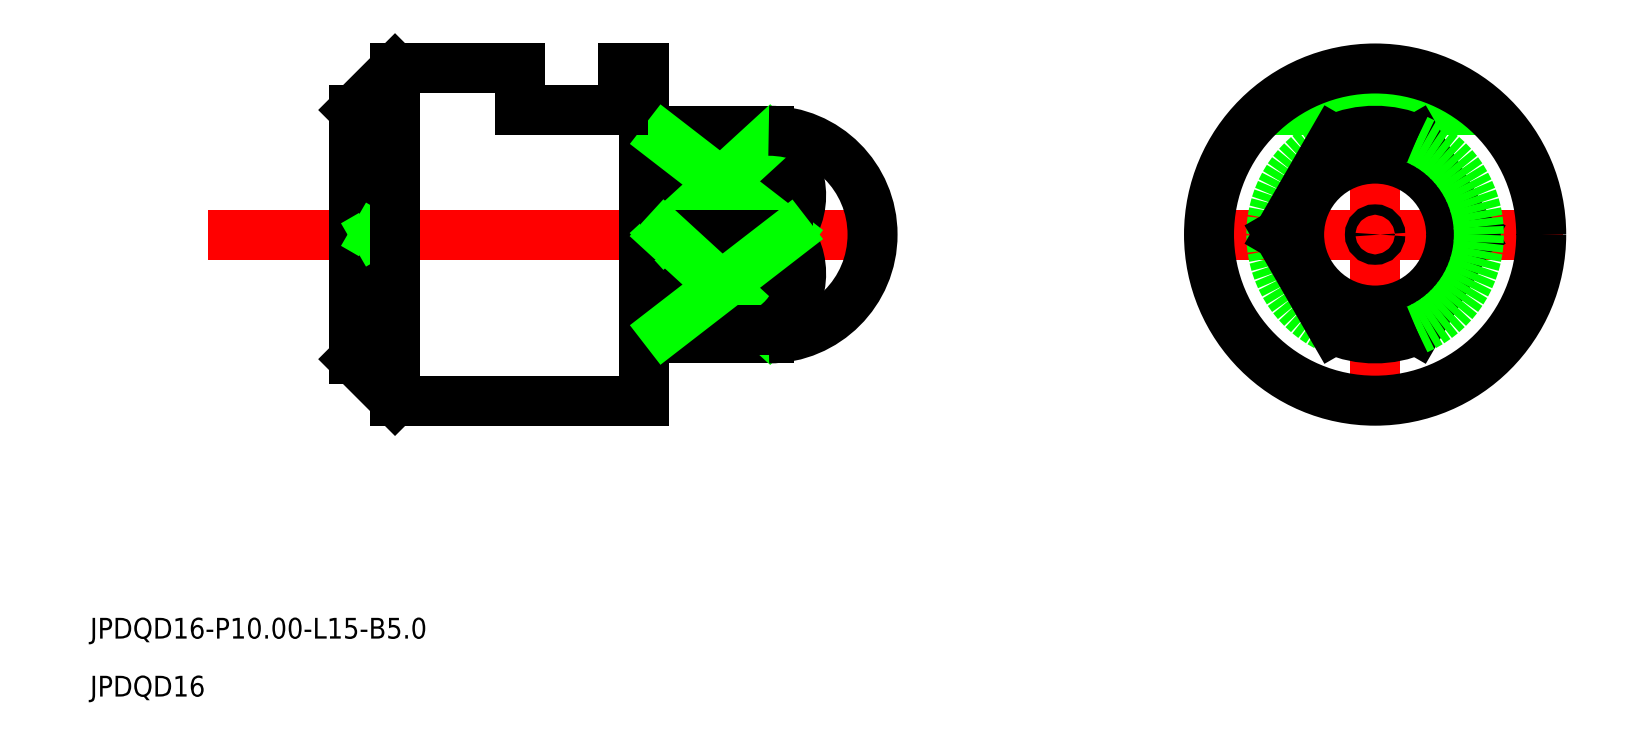
<metadata>
{"format":"dxf","ext":"dxf","renderer":"ezdxf+matplotlib","layout":"modelspace","background":"white","min_lineweight":24,"dpi":150}
</metadata>
<code>
0
SECTION
2
ENTITIES
0
TEXT
8
0
10
556.9
20
579.6
30
0
40
1
1
JPDQD16-P10-L15-B5
0
TEXT
8
0
10
556.9
20
576.8
30
0
40
1
1
JPDQD16
0
LINE
8
CENTER
10
562.5
20
599.1
30
0
11
599.5
21
599.1
31
0
0
LINE
8
0
10
569.5
20
605.1
30
0
11
569.5
21
593.1
31
0
0
LINE
8
0
10
583.5
20
607.1
30
0
11
583.5
21
591.1
31
0
0
LINE
8
0
10
589.5
20
604.1
30
0
11
589.5
21
594.1
31
0
0
LINE
8
0
10
584.5
20
604.1
30
0
11
589.5
21
604.1
31
0
0
LINE
8
0
10
584.5
20
594.1
30
0
11
589.5
21
594.1
31
0
0
LINE
8
0
10
583.5
20
607.1
30
0
11
582.5
21
607.1
31
0
0
LINE
8
0
10
583.5
20
591.1
30
0
11
571.5
21
591.1
31
0
0
LINE
8
0
10
584.5
20
604.1
30
0
11
584.5
21
594.1
31
0
0
LINE
8
0
10
583.5
20
603.6
30
0
11
584.5
21
603.6
31
0
0
LINE
8
0
10
583.5
20
594.6
30
0
11
584.5
21
594.6
31
0
0
LINE
8
CENTER
10
609.7
20
599.1
30
0
11
627.8
21
599.1
31
0
0
LINE
8
CENTER
10
618.8
20
590.1
30
0
11
618.8
21
608.1
31
0
0
CIRCLE
8
0
10
618.8
20
599.1
30
0
40
0.25
0
LINE
8
0
10
594.5
20
599.4
30
0
11
594.1
21
599.1
31
0
0
LINE
8
0
10
594.5
20
598.9
30
0
11
594.1
21
599.1
31
0
0
LINE
8
0
10
569.5
20
599.6
30
0
11
570.4
21
599.1
31
0
0
LINE
8
0
10
569.5
20
598.6
30
0
11
570.4
21
599.1
31
0
0
LINE
8
0
10
571.5
20
607.1
30
0
11
569.5
21
605.1
31
0
0
LINE
8
0
10
571.5
20
591.1
30
0
11
569.5
21
593.1
31
0
0
LINE
8
0
10
571.5
20
607.1
30
0
11
571.5
21
591.1
31
0
0
LINE
8
0
10
613.5
20
605.1
30
0
11
624
21
605.1
31
0
0
CIRCLE
8
0
10
618.8
20
599.1
30
0
40
3.66
0
ARC
8
0
10
618.8
20
599.1
30
0
40
5
50
113.6
51
246.4
0
CIRCLE
8
0
10
618.8
20
599.1
30
0
40
8
0
LINE
8
0
10
620.8
20
603.7
30
0
11
623.4
21
599.1
31
0
0
LINE
8
0
10
616.8
20
603.7
30
0
11
614.1
21
599.1
31
0
0
LINE
8
0
10
620.8
20
594.5
30
0
11
623.4
21
599.1
31
0
0
LINE
8
0
10
616.8
20
594.5
30
0
11
614.1
21
599.1
31
0
0
ARC
8
0
10
618.8
20
599.1
30
0
40
5
50
293.6
51
66.42
0
ARC
8
0
10
618.8
20
599.1
30
0
40
5
50
66.42
51
113.6
0
ARC
8
0
10
618.8
20
599.1
30
0
40
5
50
246.4
51
293.6
0
LINE
8
0
10
589.5
20
603.7
30
0
11
584.5
21
603.7
31
0
0
ARC
8
0
10
588
20
601
30
0
40
3.12
50
322.9
51
59.99
0
LINE
8
0
10
584.5
20
603.7
30
0
11
590.5
21
599.1
31
0
0
LINE
8
0
10
589.5
20
603.7
30
0
11
584.5
21
599.1
31
0
0
LINE
8
0
10
584.5
20
599.1
30
0
11
590.5
21
599.1
31
0
0
LINE
8
0
10
589.5
20
594.5
30
0
11
584.5
21
599.1
31
0
0
ARC
8
0
10
588
20
597.2
30
0
40
3.12
50
300
51
37.08
0
LINE
8
0
10
589.5
20
594.5
30
0
11
584.5
21
594.5
31
0
0
LINE
8
0
10
584.5
20
594.5
30
0
11
590.5
21
599.1
31
0
0
LINE
8
0
10
582.5
20
605.1
30
0
11
577.5
21
605.1
31
0
0
LINE
8
0
10
582.5
20
607.1
30
0
11
582.5
21
605.1
31
0
0
LINE
8
0
10
577.5
20
607.1
30
0
11
577.5
21
605.1
31
0
0
LINE
8
0
10
577.5
20
607.1
30
0
11
571.5
21
607.1
31
0
0
ARC
8
0
10
589.5
20
599.1
30
0
40
5
50
270
51
90
0
ENDSEC
0
EOF

</code>
